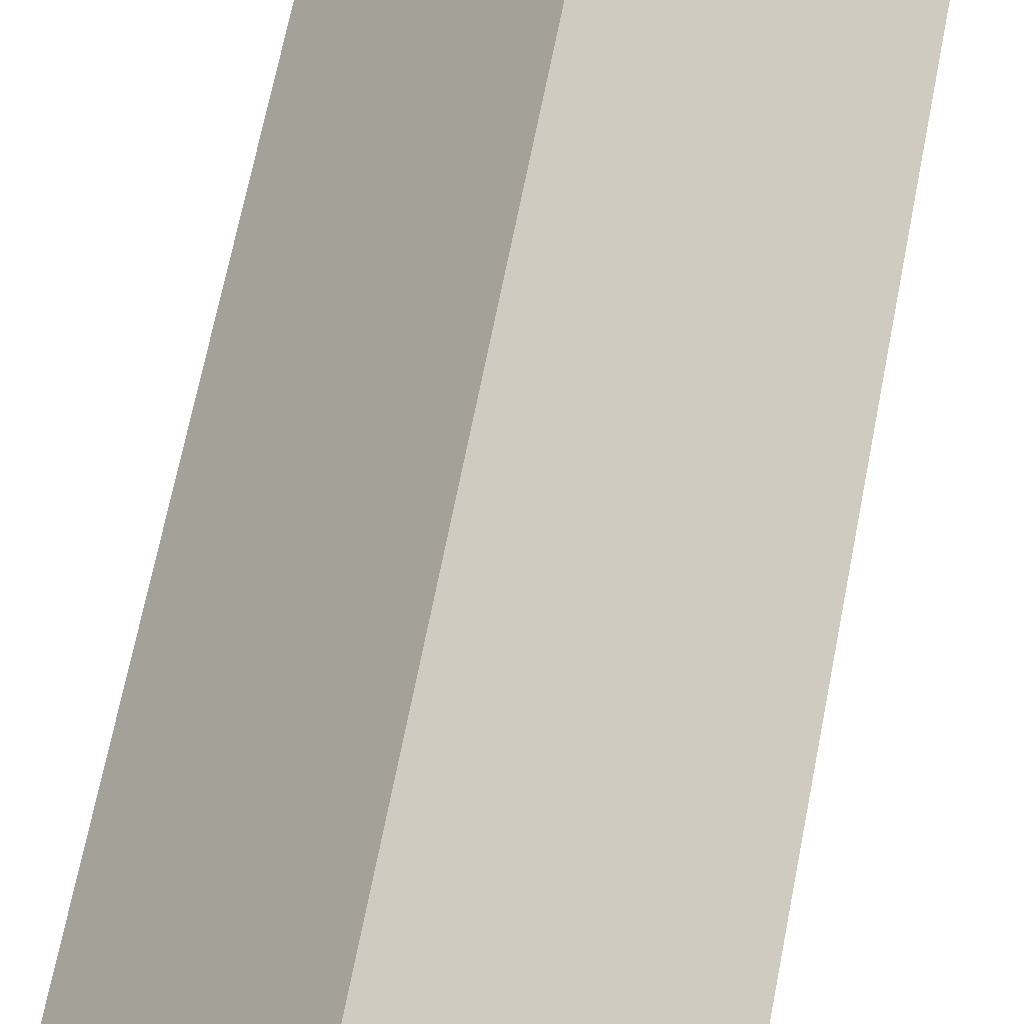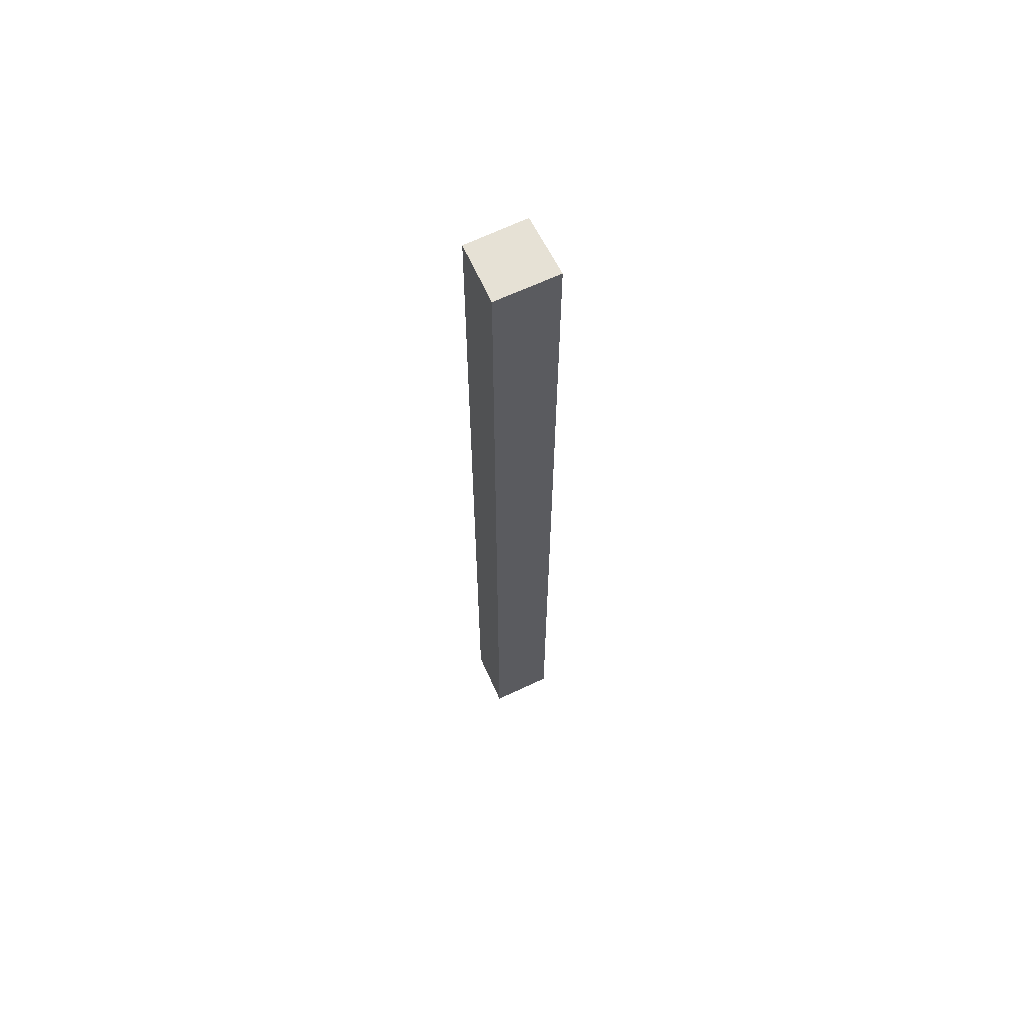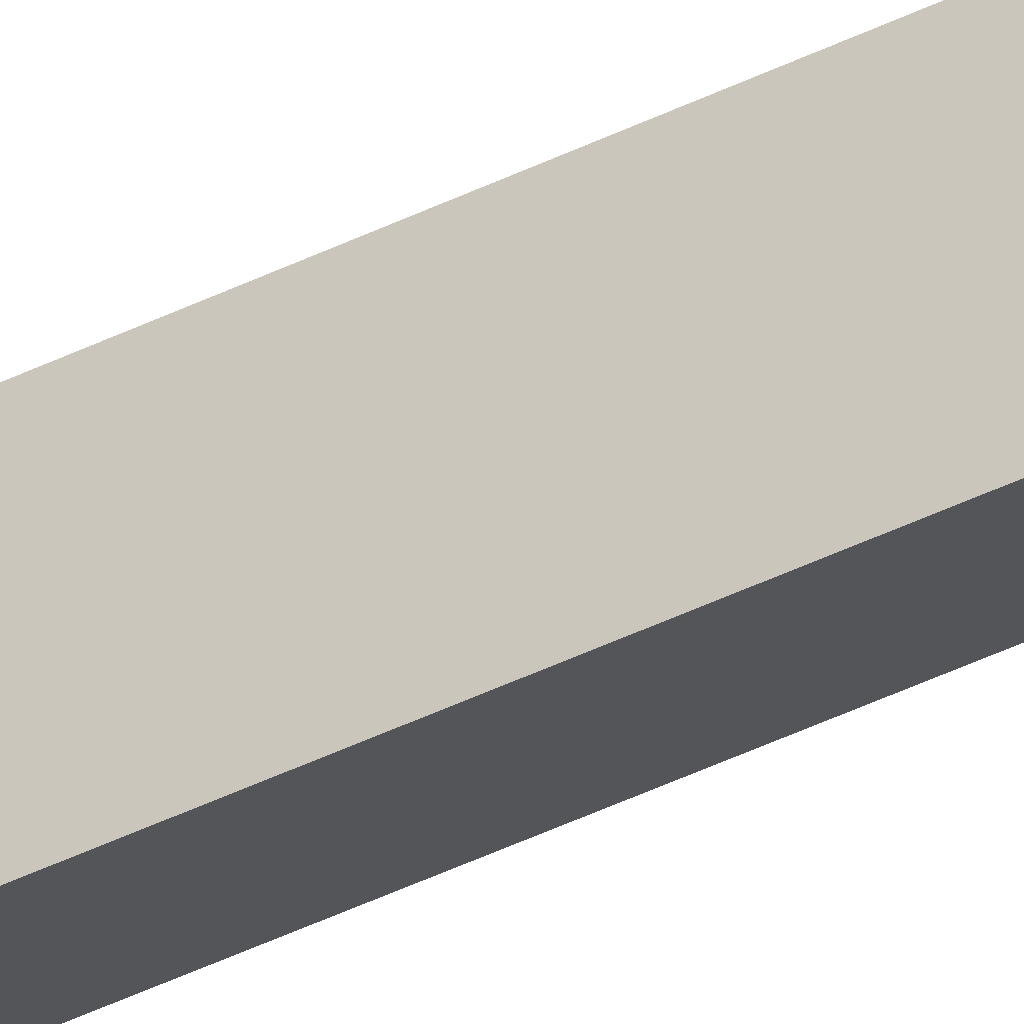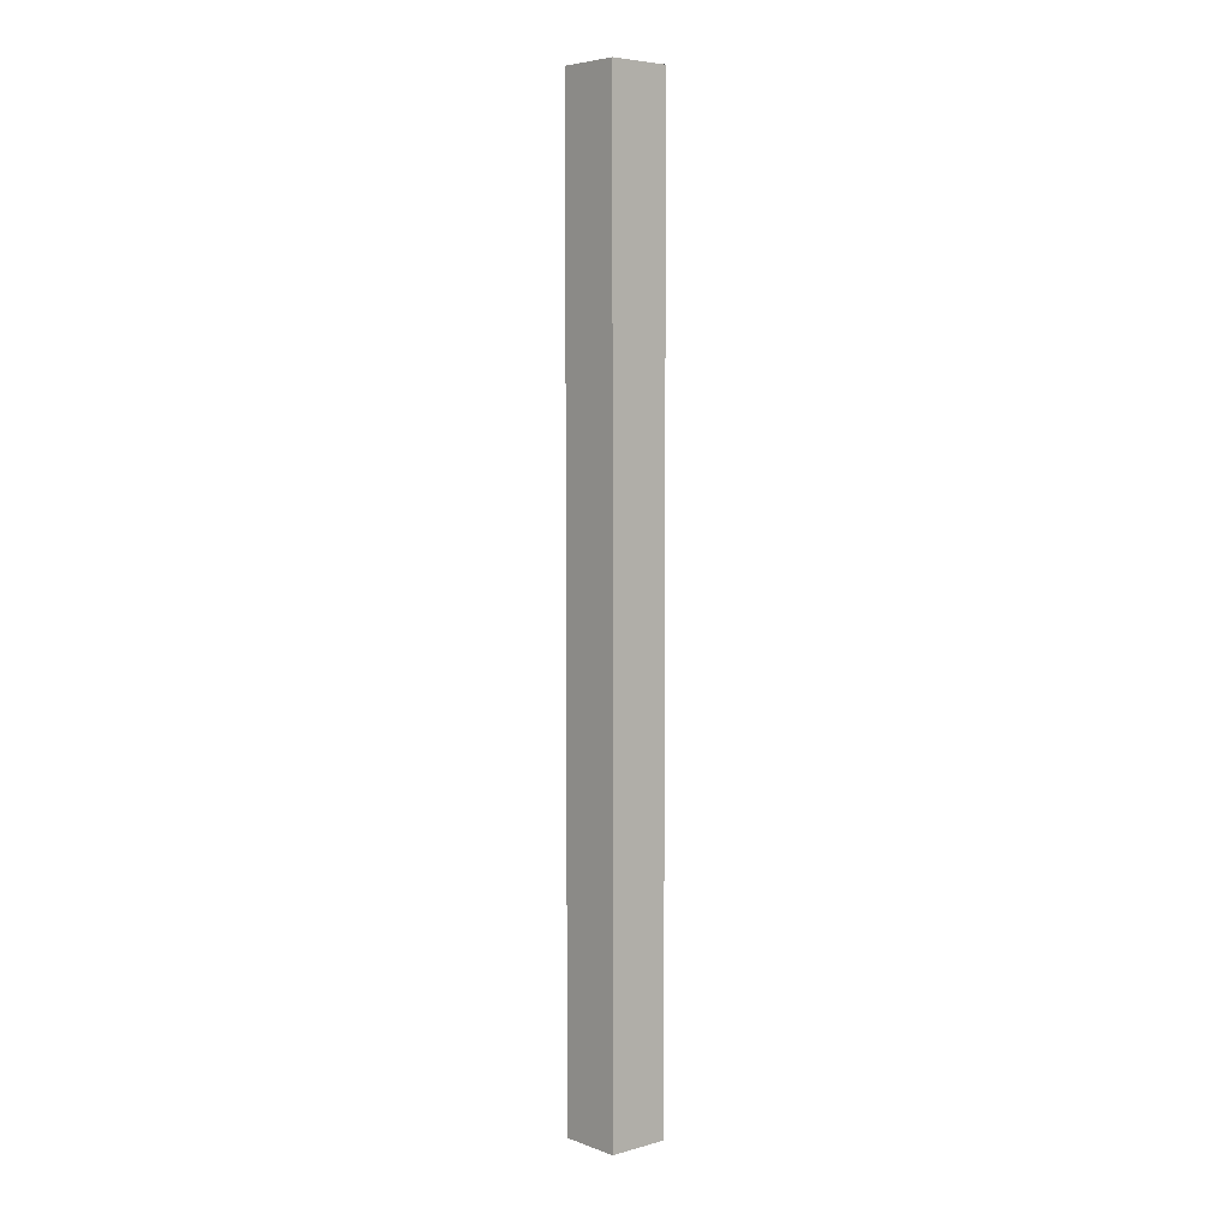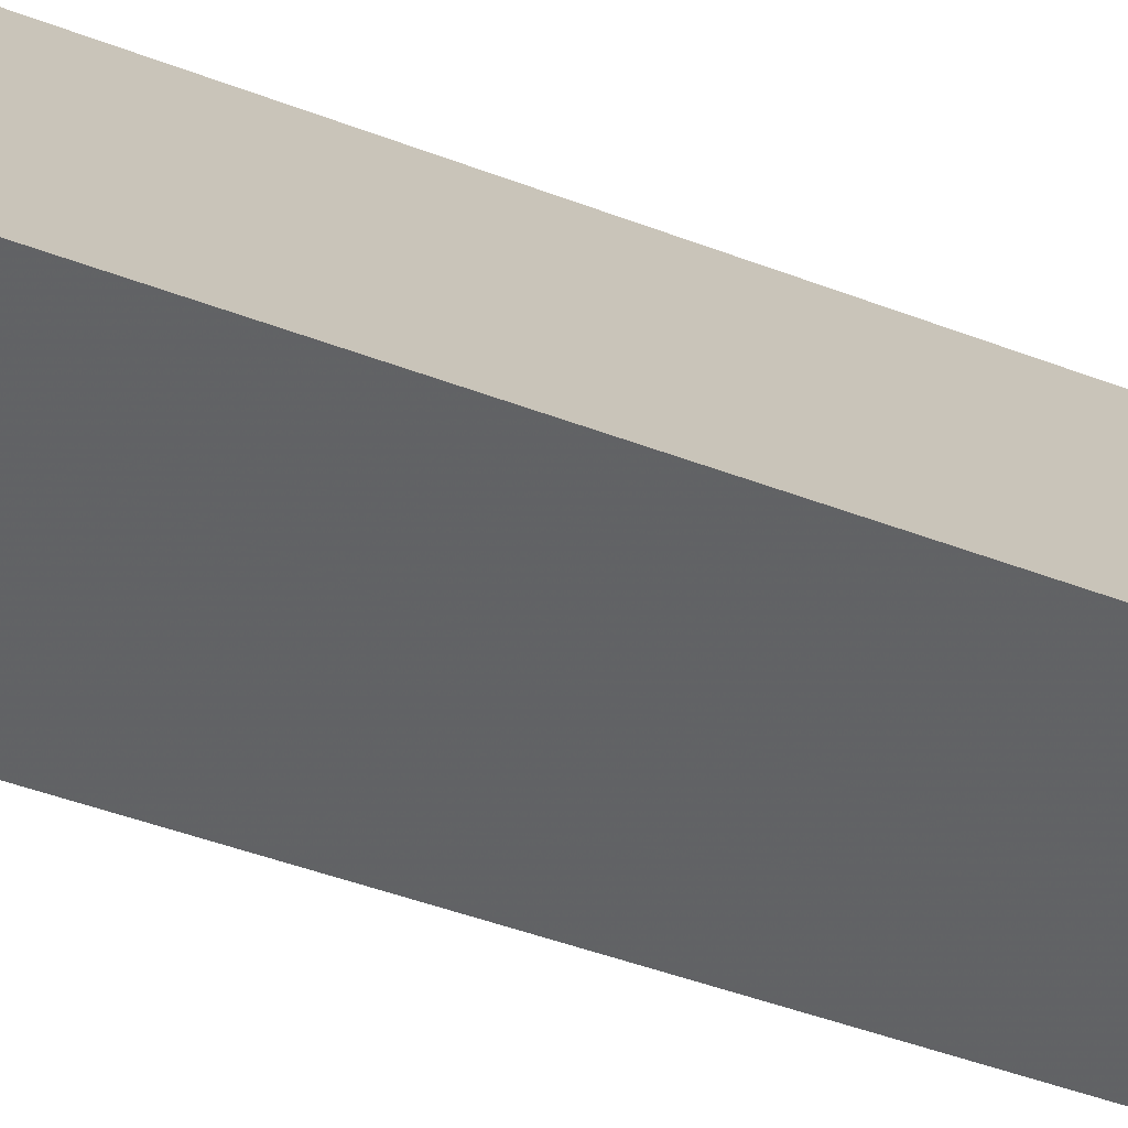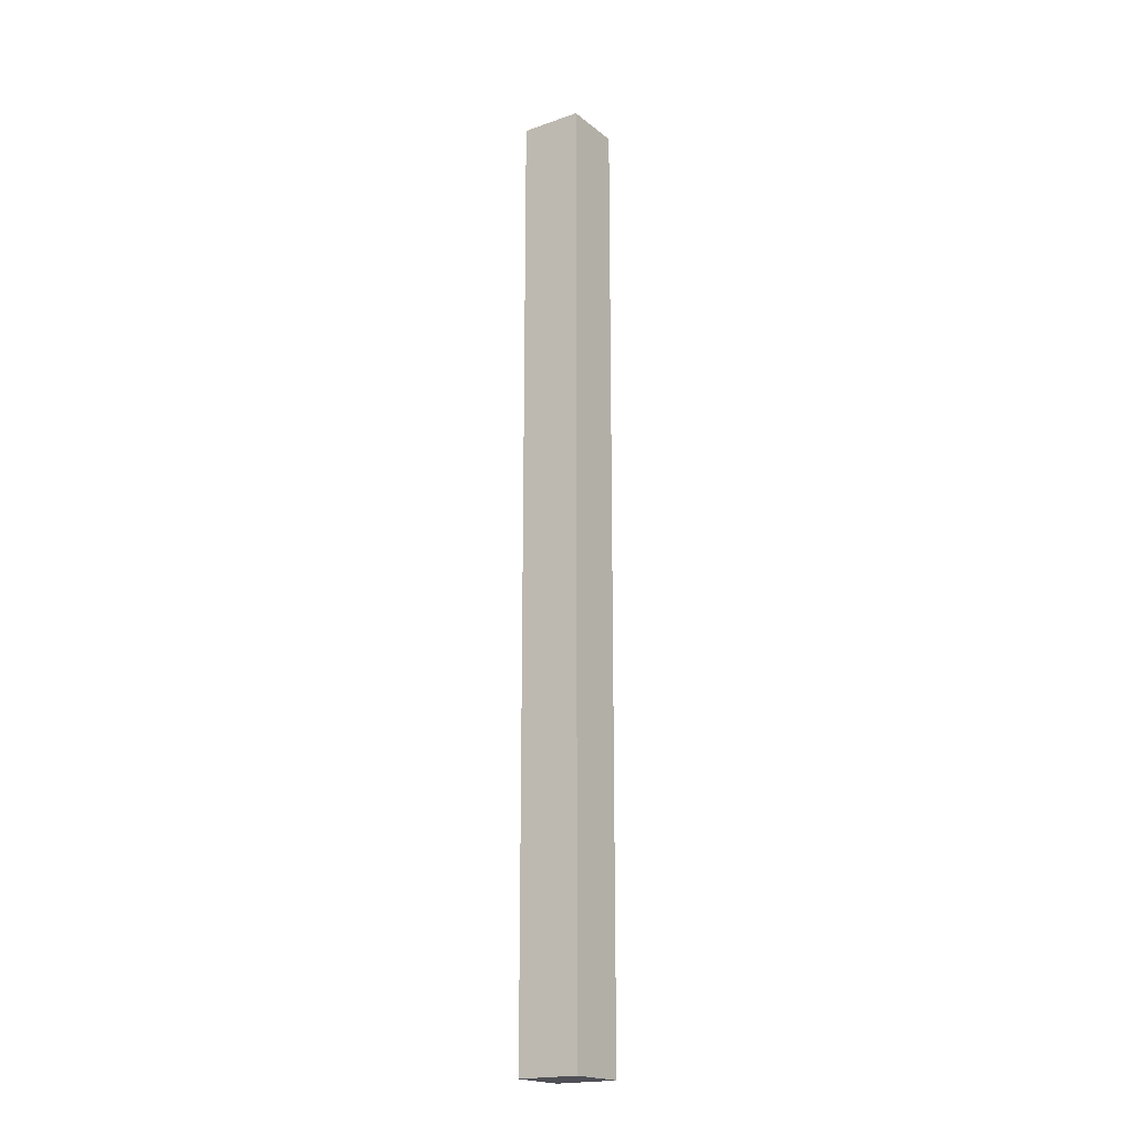
<metadata>
{"format":"obj","ext":"obj","renderer":"f3d","projection":"perspective","resolution":1024,"background":"white","views":[{"elev":33.1,"azim":-173.4,"up":"+Z"},{"elev":64.4,"azim":20.9,"up":"+Y"},{"elev":-64.1,"azim":114.0,"up":"+Z"},{"elev":5.6,"azim":-85.0,"up":"+Y"},{"elev":-16.1,"azim":41.4,"up":"+Z"},{"elev":-19.4,"azim":-99.8,"up":"+Y"}]}
</metadata>
<code>
g default
v -0.00721 0 0.6577
v -0.6435 0 0.02174
v -0.02176 0 -0.6505
v 0.65 0 -0.03331
v -0.00721 14.26 0.6577
v -0.6435 14.26 0.02174
v -0.02176 14.26 -0.6505
v 0.65 14.26 -0.03331
f 1 2 4
f 3 4 2
f 8 6 5
f 6 8 7
f 2 1 5
f 5 6 2
f 1 4 8
f 8 5 1
f 4 3 7
f 7 8 4
f 3 2 6
f 6 7 3

</code>
